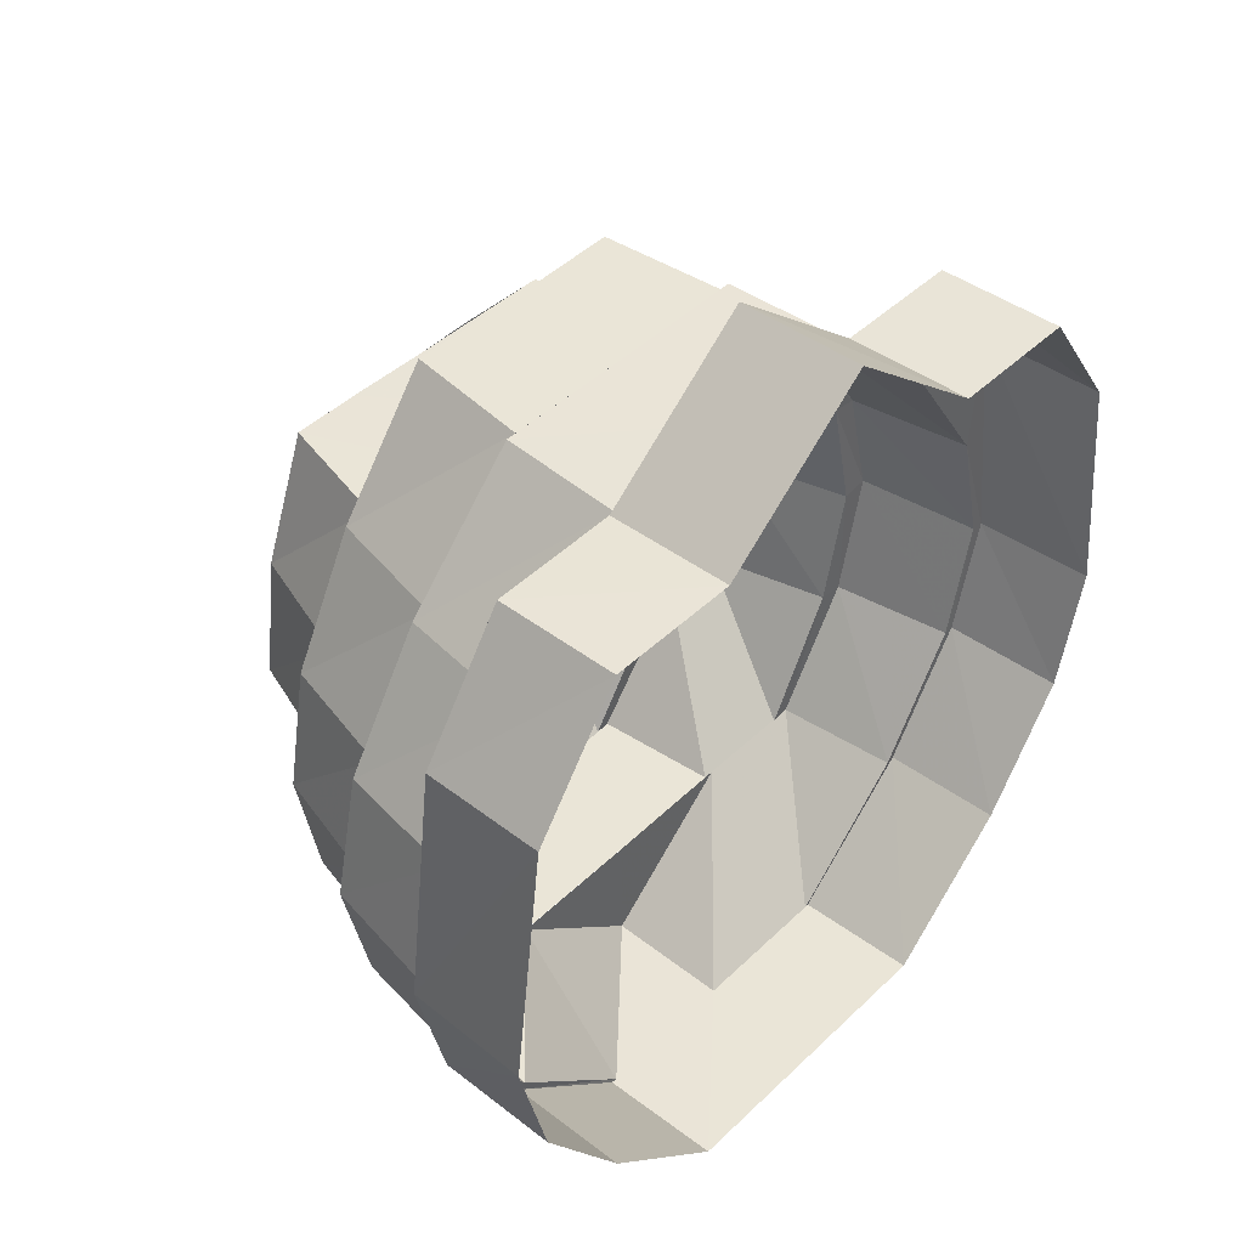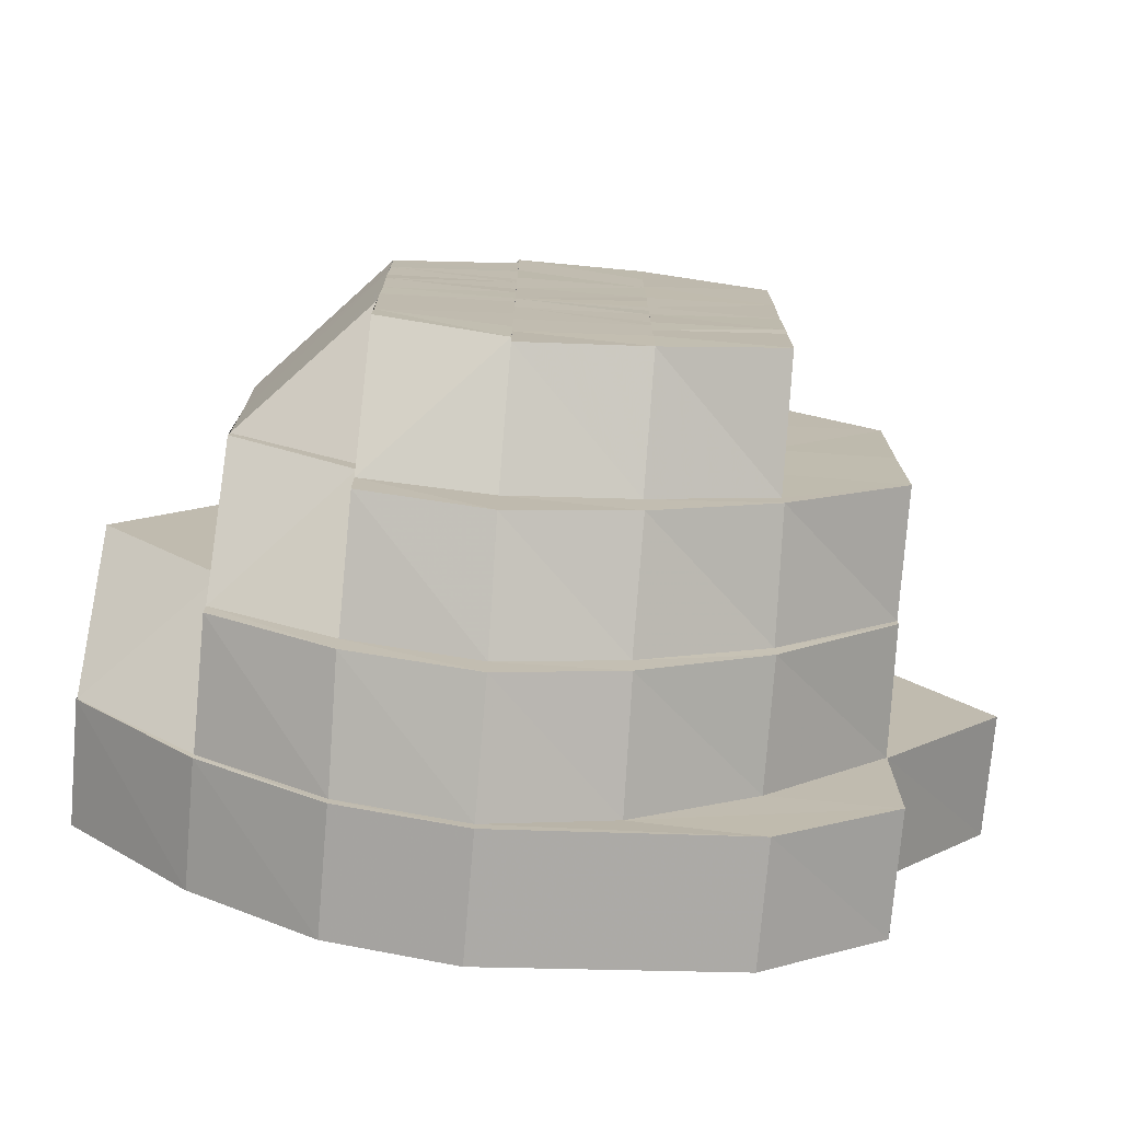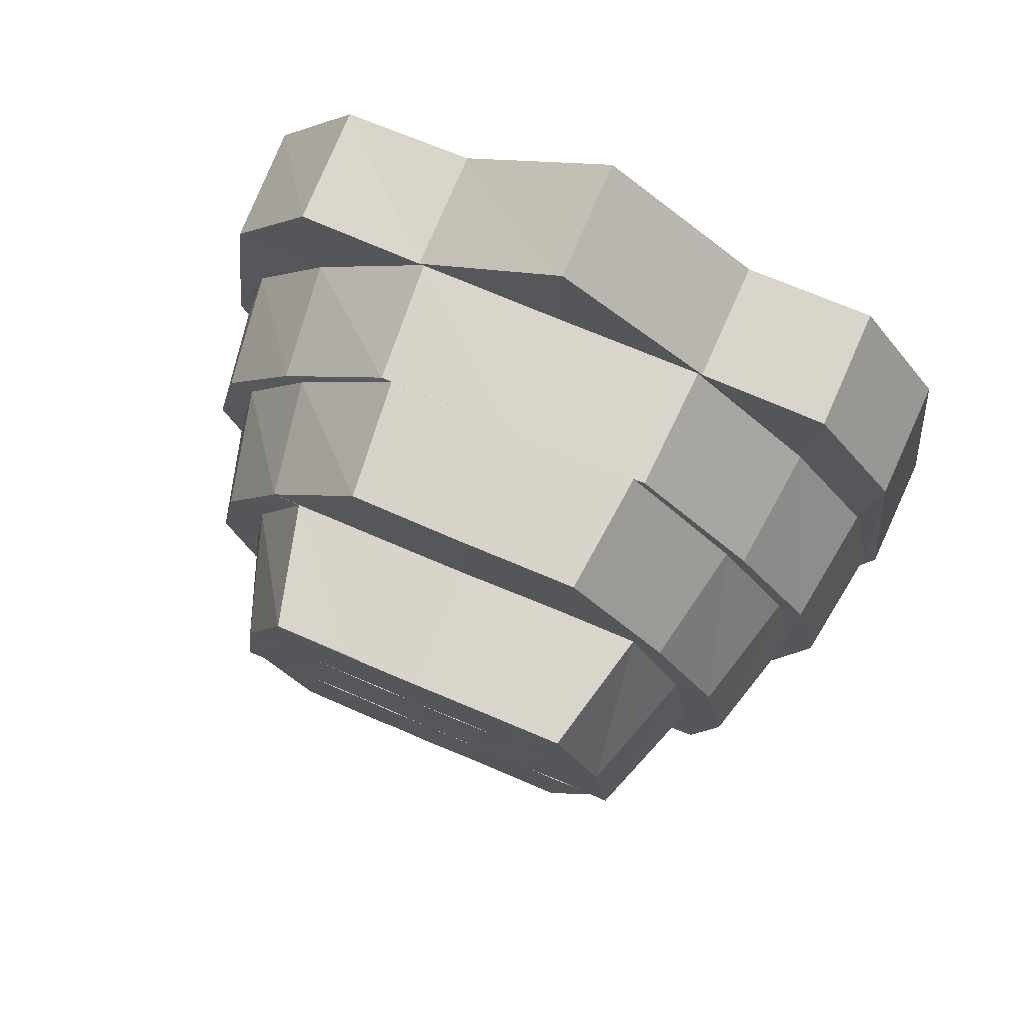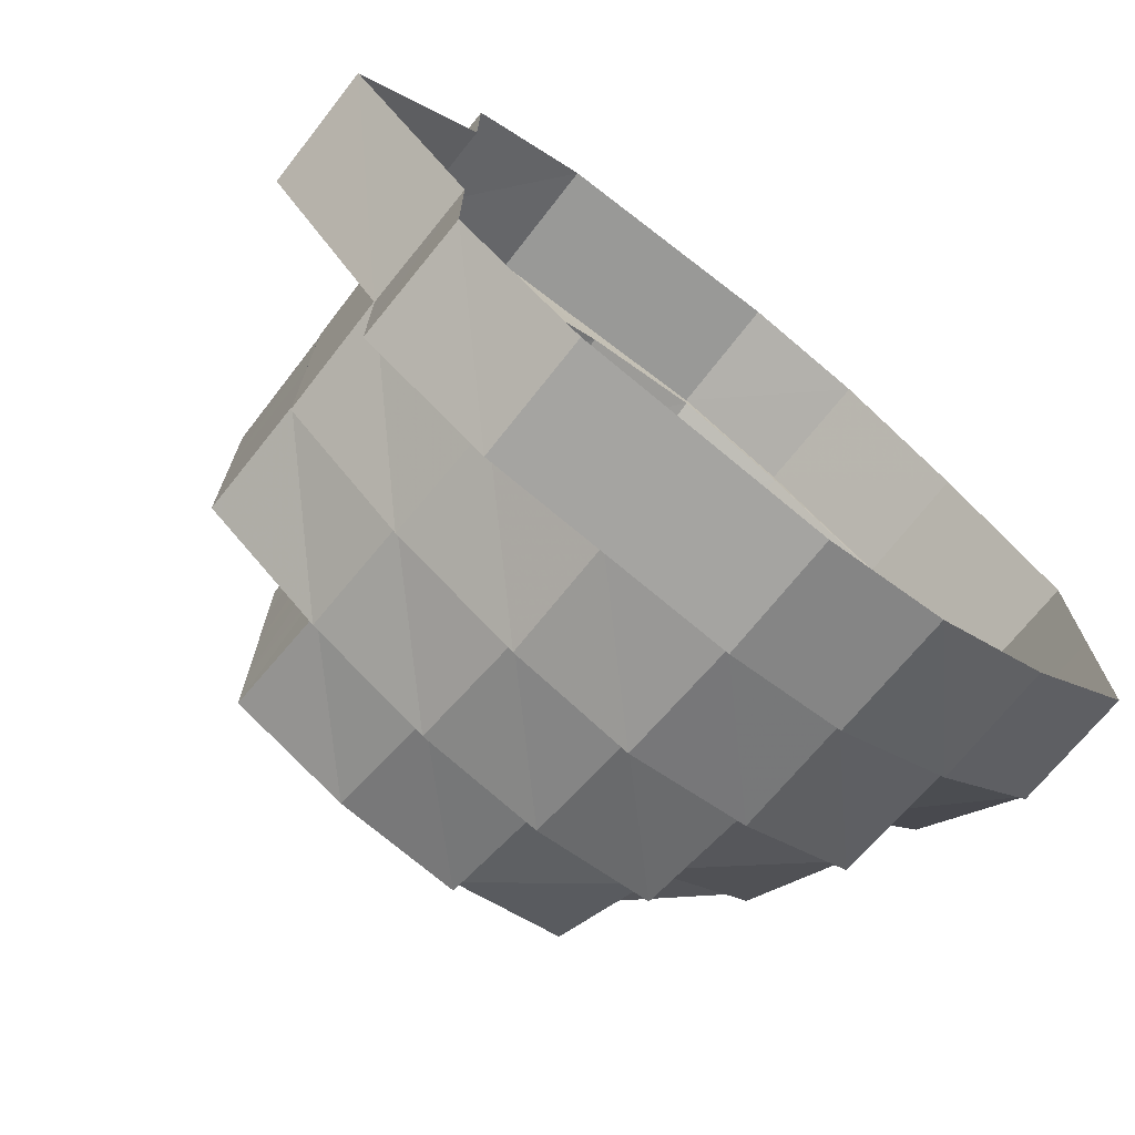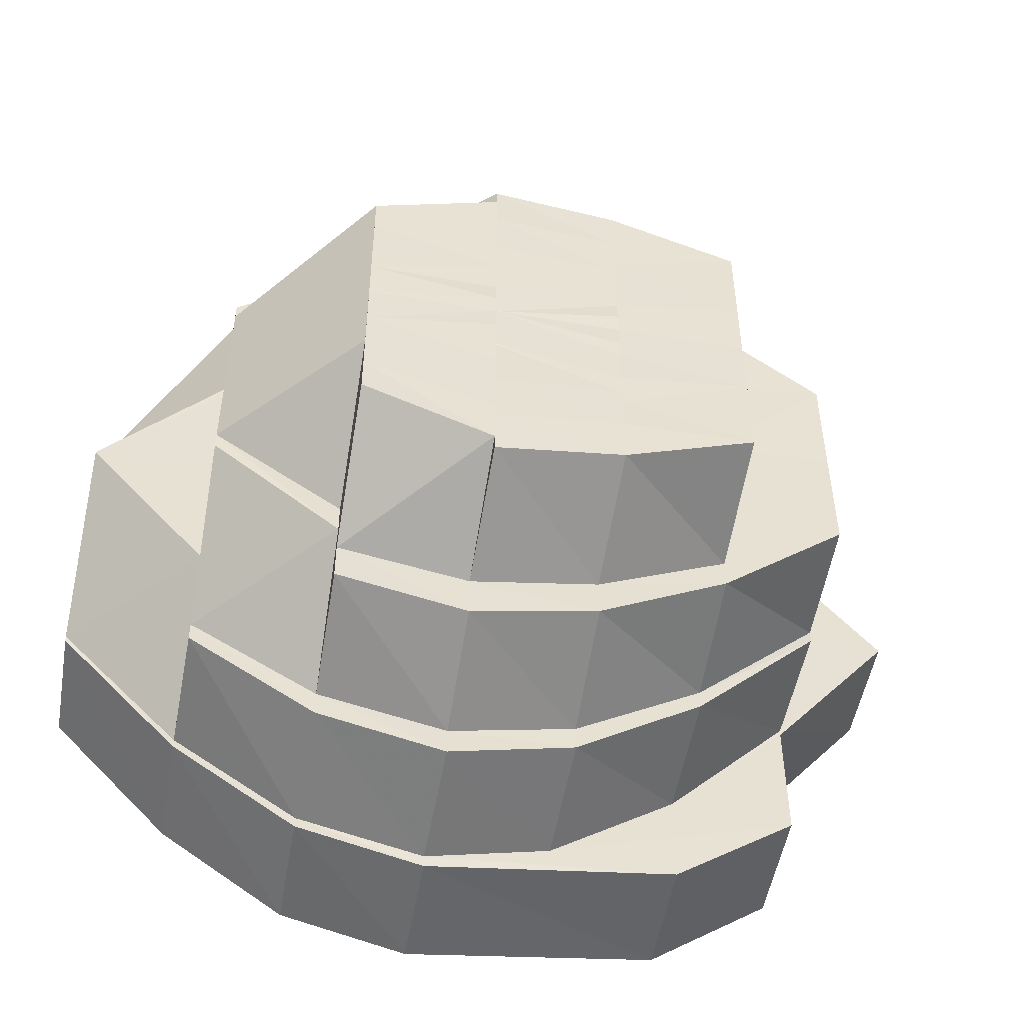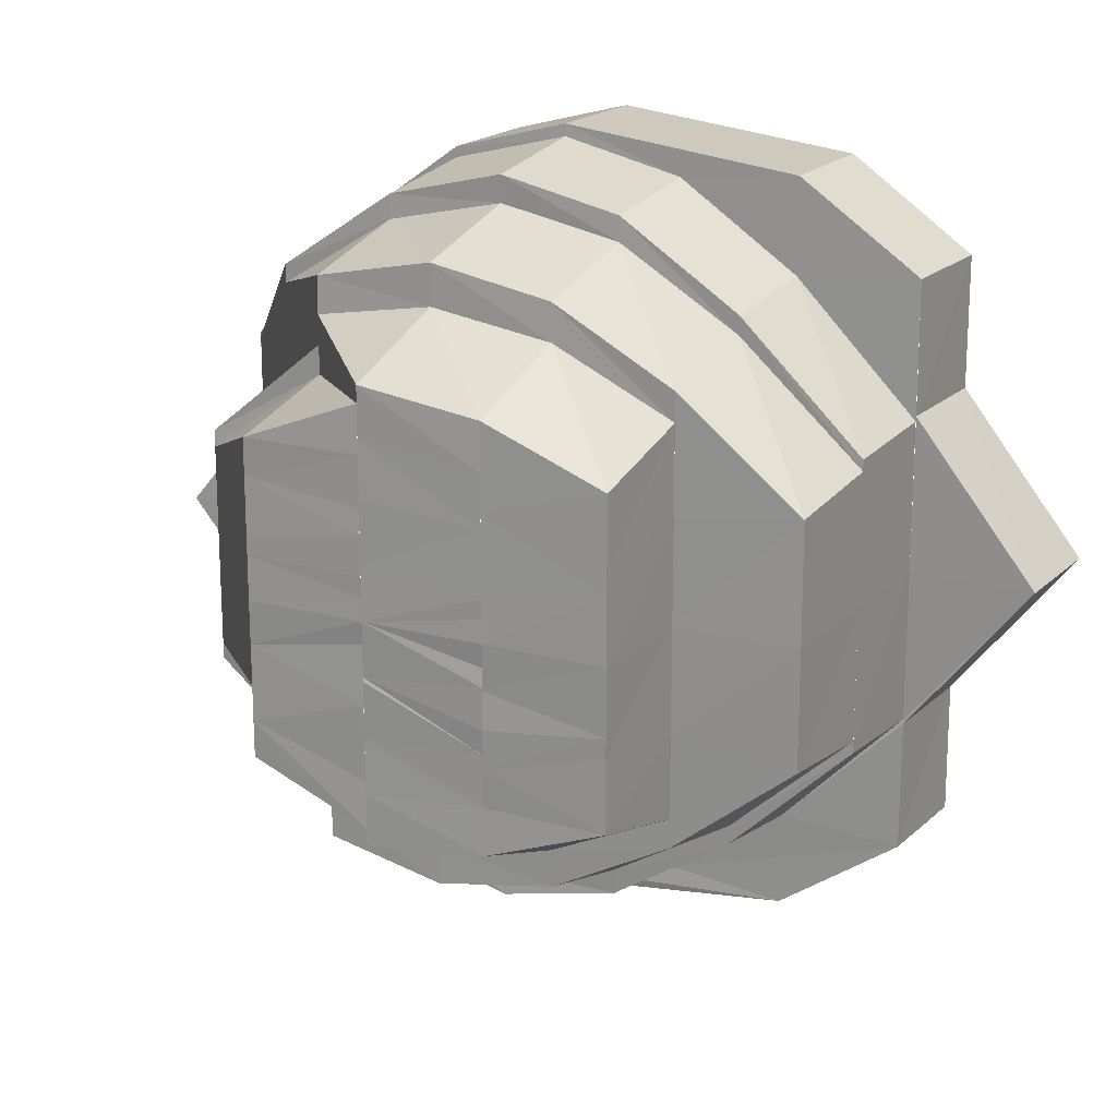
<metadata>
{"format":"obj","ext":"obj","renderer":"f3d","projection":"perspective","resolution":1024,"background":"white","views":[{"elev":43.8,"azim":-138.2,"up":"+Y"},{"elev":-74.5,"azim":85.5,"up":"+Z"},{"elev":75.0,"azim":112.8,"up":"+Y"},{"elev":-71.7,"azim":-128.4,"up":"+Z"},{"elev":-50.6,"azim":79.6,"up":"+Z"},{"elev":17.4,"azim":119.4,"up":"+Z"}]}
</metadata>
<code>
o 13500
v 2244 1854 10.66
v 2244 1854 10.65
v 2244 1854 10.66
v 2244 1854 10.65
v 2244 1854 10.64
v 2244 1854 10.68
v 2244 1854 10.68
v 2244 1854 10.69
v 2244 1854 10.68
v 2244 1854 10.69
v 2244 1854 10.68
v 2244 1854 10.69
v 2244 1854 10.69
v 2244 1854 10.69
v 2244 1854 10.69
v 2244 1854 10.7
v 2244 1854 10.69
v 2244 1854 10.69
v 2244 1854 10.7
v 2244 1854 10.69
v 2244 1854 10.7
v 2244 1854 10.7
v 2244 1854 10.69
v 2244 1854 10.69
v 2244 1854 10.69
v 2244 1854 10.69
v 2244 1854 10.69
v 2244 1854 10.68
v 2244 1854 10.69
v 2244 1854 10.69
v 2244 1854 10.68
v 2244 1854 10.68
v 2244 1854 10.66
v 2244 1854 10.68
v 2244 1854 10.66
v 2244 1854 10.66
v 2244 1854 10.65
v 2244 1854 10.65
v 2244 1854 10.66
v 2244 1854 10.64
v 2244 1854 10.65
v 2244 1854 10.65
v 2244 1854 10.64
v 2244 1854 10.64
v 2244 1854 10.64
v 2244 1854 10.64
v 2244 1854 10.63
v 2244 1854 10.63
v 2244 1854 10.63
v 2244 1854 10.63
v 2244 1854 10.63
v 2244 1854 10.64
v 2244 1854 10.63
v 2244 1854 10.63
v 2244 1854 10.63
v 2244 1854 10.64
v 2244 1854 10.63
v 2244 1854 10.63
v 2244 1854 10.64
v 2244 1854 10.65
v 2244 1854 10.64
v 2244 1854 10.65
v 2244 1854 10.64
v 2244 1854 10.65
v 2244 1854 10.64
v 2244 1854 10.63
v 2244 1854 10.63
v 2244 1854 10.64
v 2244 1854 10.64
v 2244 1854 10.64
v 2244 1854 10.65
v 2244 1854 10.64
v 2244 1854 10.66
v 2244 1854 10.64
v 2244 1854 10.64
v 2244 1854 10.66
v 2244 1854 10.67
v 2244 1854 10.66
v 2244 1854 10.68
v 2244 1854 10.66
v 2244 1854 10.68
v 2244 1854 10.68
v 2244 1854 10.69
v 2244 1854 10.69
v 2244 1854 10.68
v 2244 1854 10.69
v 2244 1854 10.69
v 2244 1854 10.7
v 2244 1854 10.69
v 2244 1854 10.69
v 2244 1854 10.69
v 2244 1854 10.68
v 2244 1854 10.69
v 2244 1854 10.67
v 2244 1854 10.69
v 2244 1854 10.69
v 2244 1854 10.68
v 2244 1854 10.68
v 2244 1854 10.66
v 2244 1854 10.68
v 2244 1854 10.66
v 2244 1854 10.66
v 2244 1854 10.68
v 2244 1854 10.65
v 2244 1854 10.65
v 2244 1854 10.65
v 2244 1854 10.65
v 2244 1854 10.66
v 2244 1854 10.65
v 2244 1854 10.65
v 2244 1854 10.64
v 2244 1854 10.65
v 2244 1854 10.64
v 2244 1854 10.64
v 2244 1854 10.64
v 2244 1854 10.63
v 2244 1854 10.64
v 2244 1854 10.64
v 2244 1854 10.63
v 2244 1854 10.64
v 2244 1854 10.64
v 2244 1854 10.64
v 2244 1854 10.64
v 2244 1854 10.63
v 2244 1854 10.64
v 2244 1854 10.64
v 2244 1854 10.64
v 2244 1854 10.65
v 2244 1854 10.64
v 2244 1854 10.65
v 2244 1854 10.64
v 2244 1854 10.64
v 2244 1854 10.64
v 2244 1854 10.64
v 2244 1854 10.65
v 2244 1854 10.65
v 2244 1854 10.65
v 2244 1854 10.64
v 2244 1854 10.64
v 2244 1854 10.64
v 2244 1854 10.65
v 2244 1854 10.64
v 2244 1854 10.64
v 2244 1854 10.65
v 2244 1854 10.64
v 2244 1854 10.65
v 2244 1854 10.64
v 2244 1854 10.64
v 2244 1854 10.65
v 2244 1854 10.64
v 2244 1854 10.65
v 2244 1854 10.64
v 2244 1854 10.66
v 2244 1854 10.65
v 2244 1854 10.66
v 2244 1854 10.66
v 2244 1854 10.65
v 2244 1854 10.67
v 2244 1854 10.67
v 2244 1854 10.66
v 2244 1854 10.66
v 2244 1854 10.65
v 2244 1854 10.65
v 2244 1854 10.65
v 2244 1854 10.65
v 2244 1854 10.66
v 2244 1854 10.66
v 2244 1854 10.66
v 2244 1854 10.66
v 2244 1854 10.66
v 2244 1854 10.67
v 2244 1854 10.67
v 2244 1854 10.67
v 2244 1854 10.67
v 2244 1854 10.67
v 2244 1854 10.67
v 2244 1854 10.67
v 2244 1854 10.67
v 2244 1854 10.67
v 2244 1854 10.68
v 2244 1854 10.68
v 2244 1854 10.68
v 2244 1854 10.68
v 2244 1854 10.68
v 2244 1854 10.68
v 2244 1854 10.67
v 2244 1854 10.68
v 2244 1854 10.69
v 2244 1854 10.69
v 2244 1854 10.68
v 2244 1854 10.68
v 2244 1854 10.68
v 2244 1854 10.67
v 2244 1854 10.67
v 2244 1854 10.67
v 2244 1854 10.67
v 2244 1854 10.67
v 2244 1854 10.66
v 2244 1854 10.66
v 2244 1854 10.66
v 2244 1854 10.66
v 2244 1854 10.66
v 2244 1854 10.66
v 2244 1854 10.66
v 2244 1854 10.66
v 2244 1854 10.65
v 2244 1854 10.65
v 2244 1854 10.65
v 2244 1854 10.65
v 2244 1854 10.65
v 2244 1854 10.65
v 2244 1854 10.65
v 2244 1854 10.66
v 2244 1854 10.65
v 2244 1854 10.66
v 2244 1854 10.65
v 2244 1854 10.66
v 2244 1854 10.66
v 2244 1854 10.66
v 2244 1854 10.65
v 2244 1854 10.66
v 2244 1854 10.67
v 2244 1854 10.66
v 2244 1854 10.68
v 2244 1854 10.67
v 2244 1854 10.66
v 2244 1854 10.66
v 2244 1854 10.66
v 2244 1854 10.67
v 2244 1854 10.66
v 2244 1854 10.66
v 2244 1854 10.67
v 2244 1854 10.67
v 2244 1854 10.67
v 2244 1854 10.68
v 2244 1854 10.67
v 2244 1854 10.68
v 2244 1854 10.68
v 2244 1854 10.69
v 2244 1854 10.69
v 2244 1854 10.68
v 2244 1854 10.68
v 2244 1854 10.69
v 2244 1854 10.69
v 2244 1854 10.67
v 2244 1854 10.67
v 2244 1854 10.66
v 2244 1854 10.67
v 2244 1854 10.66
v 2244 1854 10.66
v 2244 1854 10.65
v 2244 1854 10.66
v 2244 1854 10.65
v 2244 1854 10.67
v 2244 1854 10.65
v 2244 1854 10.66
v 2244 1854 10.66
v 2244 1854 10.67
v 2244 1854 10.68
v 2244 1854 10.69
v 2244 1854 10.68
v 2244 1854 10.68
v 2244 1854 10.69
v 2244 1854 10.69
v 2244 1854 10.69
v 2244 1854 10.69
v 2244 1854 10.69
v 2244 1854 10.69
v 2244 1854 10.68
v 2244 1854 10.68
v 2244 1854 10.67
v 2244 1854 10.68
v 2244 1854 10.66
v 2244 1854 10.68
v 2244 1854 10.67
v 2244 1854 10.69
v 2244 1854 10.69
v 2244 1854 10.69
v 2244 1854 10.68
v 2244 1854 10.69
v 2244 1854 10.7
v 2244 1854 10.69
v 2244 1854 10.69
v 2244 1854 10.69
v 2244 1854 10.7
v 2244 1854 10.69
v 2244 1854 10.69
v 2244 1854 10.69
v 2244 1854 10.69
v 2244 1854 10.68
v 2244 1854 10.69
v 2244 1854 10.69
v 2244 1854 10.65
v 2244 1854 10.64
v 2244 1854 10.65
f 1 2 3
f 3 2 4
f 2 5 4
f 6 1 3
f 7 1 6
f 8 6 9
f 10 7 11
f 12 13 8
f 14 7 13
f 15 14 10
f 16 17 12
f 18 14 17
f 19 18 15
f 20 21 16
f 22 18 21
f 23 22 19
f 24 25 23
f 25 22 26
f 27 26 20
f 28 29 27
f 30 25 29
f 31 30 29
f 32 30 31
f 33 32 34
f 35 32 36
f 37 35 33
f 38 36 39
f 40 41 38
f 42 35 41
f 43 42 37
f 44 45 40
f 46 42 45
f 47 46 43
f 48 49 44
f 50 46 49
f 51 50 47
f 52 53 48
f 54 50 53
f 55 54 51
f 56 57 52
f 58 54 57
f 59 58 55
f 60 5 59
f 5 58 61
f 62 61 63
f 64 65 62
f 65 66 63
f 66 67 68
f 69 68 70
f 62 63 71
f 71 63 72
f 73 62 71
f 74 75 72
f 3 62 73
f 73 71 76
f 77 73 78
f 79 3 80
f 81 3 82
f 83 81 82
f 84 85 83
f 86 84 87
f 88 86 89
f 90 88 91
f 92 91 93
f 94 95 92
f 96 90 95
f 97 96 98
f 99 100 98
f 101 100 99
f 102 103 101
f 104 101 99
f 105 104 106
f 107 108 104
f 109 102 110
f 111 110 112
f 113 109 114
f 115 114 111
f 116 113 117
f 118 117 115
f 67 116 119
f 70 119 118
f 120 107 121
f 122 120 123
f 124 122 125
f 75 124 126
f 127 121 128
f 129 130 128
f 131 129 127
f 132 123 127
f 133 131 132
f 127 128 134
f 134 128 135
f 136 137 135
f 138 127 134
f 132 127 138
f 138 134 139
f 134 135 140
f 139 134 140
f 140 135 141
f 142 138 139
f 143 140 144
f 142 145 146
f 147 132 138
f 147 138 142
f 148 132 147
f 148 125 132
f 149 148 147
f 150 133 148
f 151 148 149
f 152 150 151
f 151 126 148
f 153 151 149
f 154 151 153
f 153 149 155
f 156 154 153
f 155 149 157
f 76 154 156
f 158 76 156
f 159 160 158
f 155 157 161
f 161 157 162
f 157 142 162
f 162 142 163
f 162 163 164
f 164 163 165
f 164 165 166
f 167 164 166
f 167 166 168
f 169 155 161
f 170 167 168
f 169 167 170
f 156 155 169
f 171 156 169
f 172 156 171
f 173 169 170
f 174 169 173
f 175 174 173
f 176 174 175
f 176 177 174
f 178 177 176
f 179 178 176
f 180 178 179
f 180 181 178
f 181 172 171
f 182 181 180
f 183 172 181
f 182 183 181
f 183 158 172
f 184 183 182
f 185 186 183
f 187 184 182
f 188 184 187
f 188 189 184
f 190 188 187
f 190 187 191
f 191 187 192
f 191 192 193
f 193 192 194
f 193 194 195
f 196 193 195
f 196 195 170
f 197 196 170
f 198 197 170
f 199 198 170
f 200 199 170
f 201 200 170
f 201 202 200
f 203 202 201
f 204 203 201
f 205 203 204
f 205 206 203
f 207 206 205
f 207 208 206
f 209 208 207
f 209 140 208
f 140 141 208
f 208 210 206
f 208 141 210
f 206 210 211
f 212 213 141
f 214 215 210
f 216 217 211
f 213 218 219
f 220 219 221
f 218 222 223
f 222 224 225
f 215 226 227
f 227 223 228
f 226 229 228
f 211 227 230
f 211 230 202
f 202 230 231
f 230 228 231
f 231 228 198
f 228 232 198
f 198 232 233
f 232 234 233
f 232 235 234
f 235 190 234
f 228 225 236
f 225 237 236
f 236 237 235
f 235 238 190
f 237 238 235
f 238 188 190
f 237 239 238
f 238 240 188
f 239 240 238
f 241 239 237
f 240 189 188
f 242 243 241
f 241 244 239
f 245 242 246
f 247 246 248
f 249 250 247
f 251 252 249
f 253 99 252
f 99 254 250
f 255 253 256
f 256 99 257
f 257 254 258
f 259 260 254
f 258 261 262
f 260 263 261
f 263 264 244
f 264 265 266
f 244 89 266
f 244 266 239
f 239 266 240
f 266 267 240
f 265 268 267
f 266 87 267
f 240 267 189
f 267 269 189
f 267 83 269
f 189 269 270
f 269 271 270
f 272 273 271
f 274 271 275
f 276 277 278
f 279 278 280
f 277 281 282
f 280 282 283
f 281 284 285
f 283 285 286
f 284 287 288
f 286 288 289
f 287 290 291
f 289 291 292
f 293 294 295

</code>
